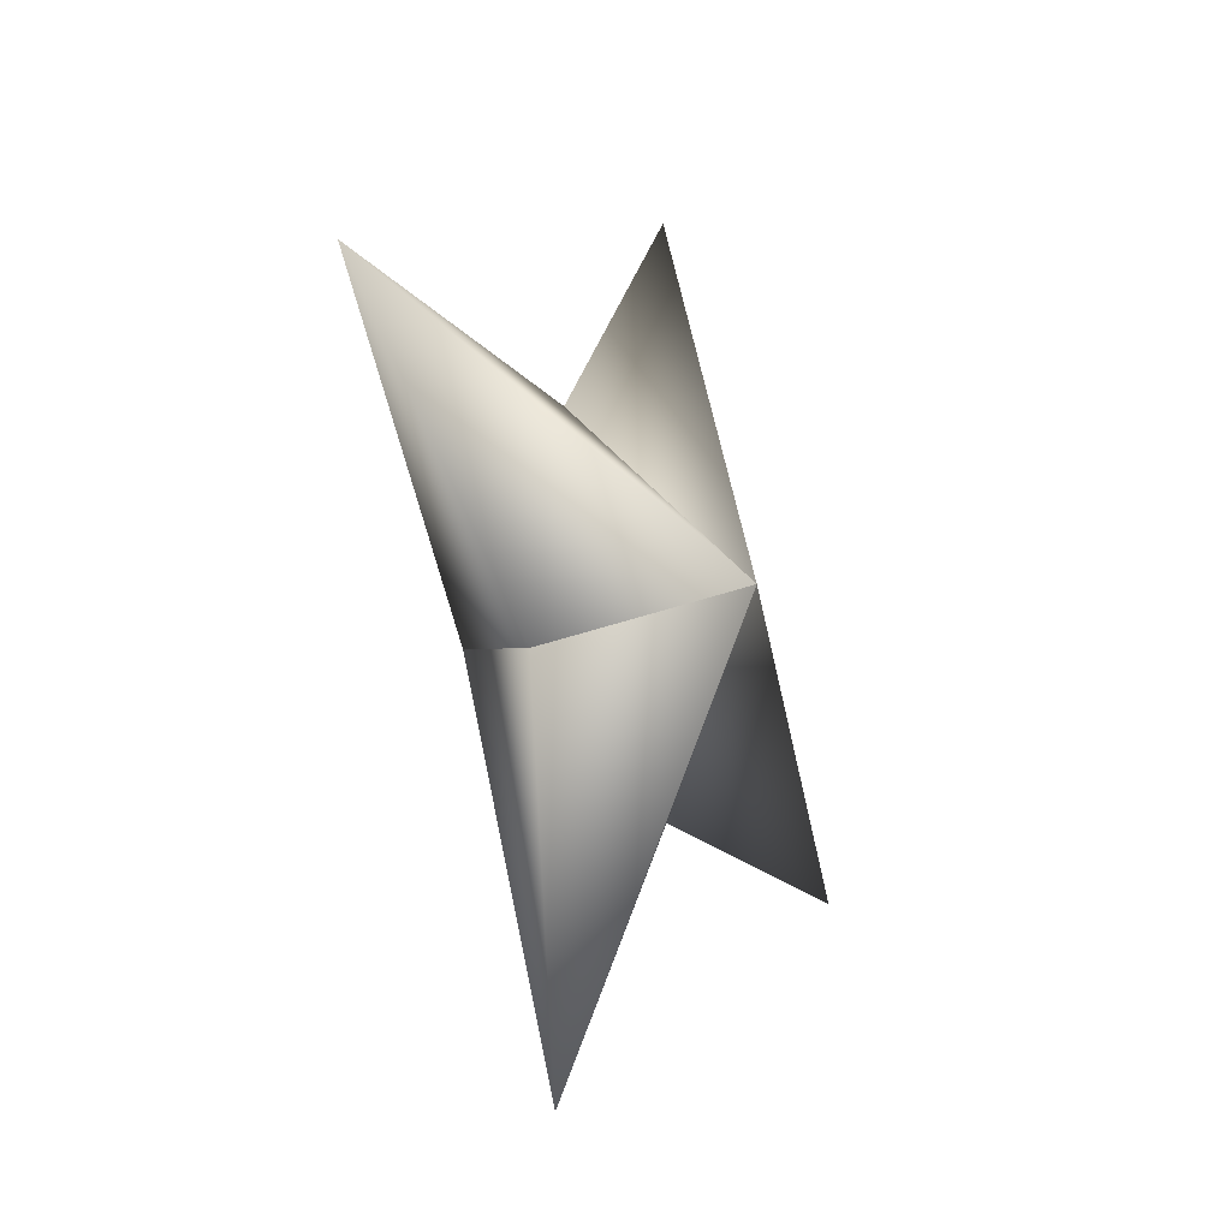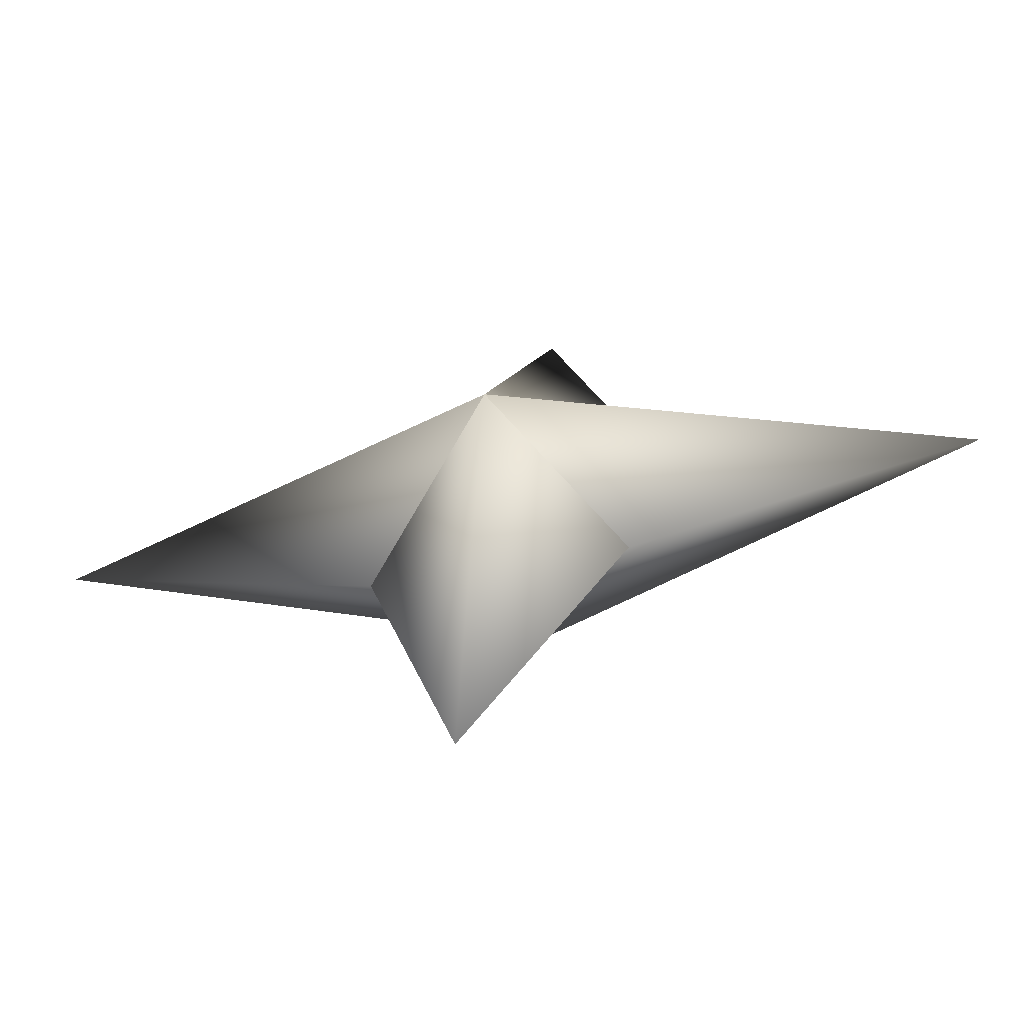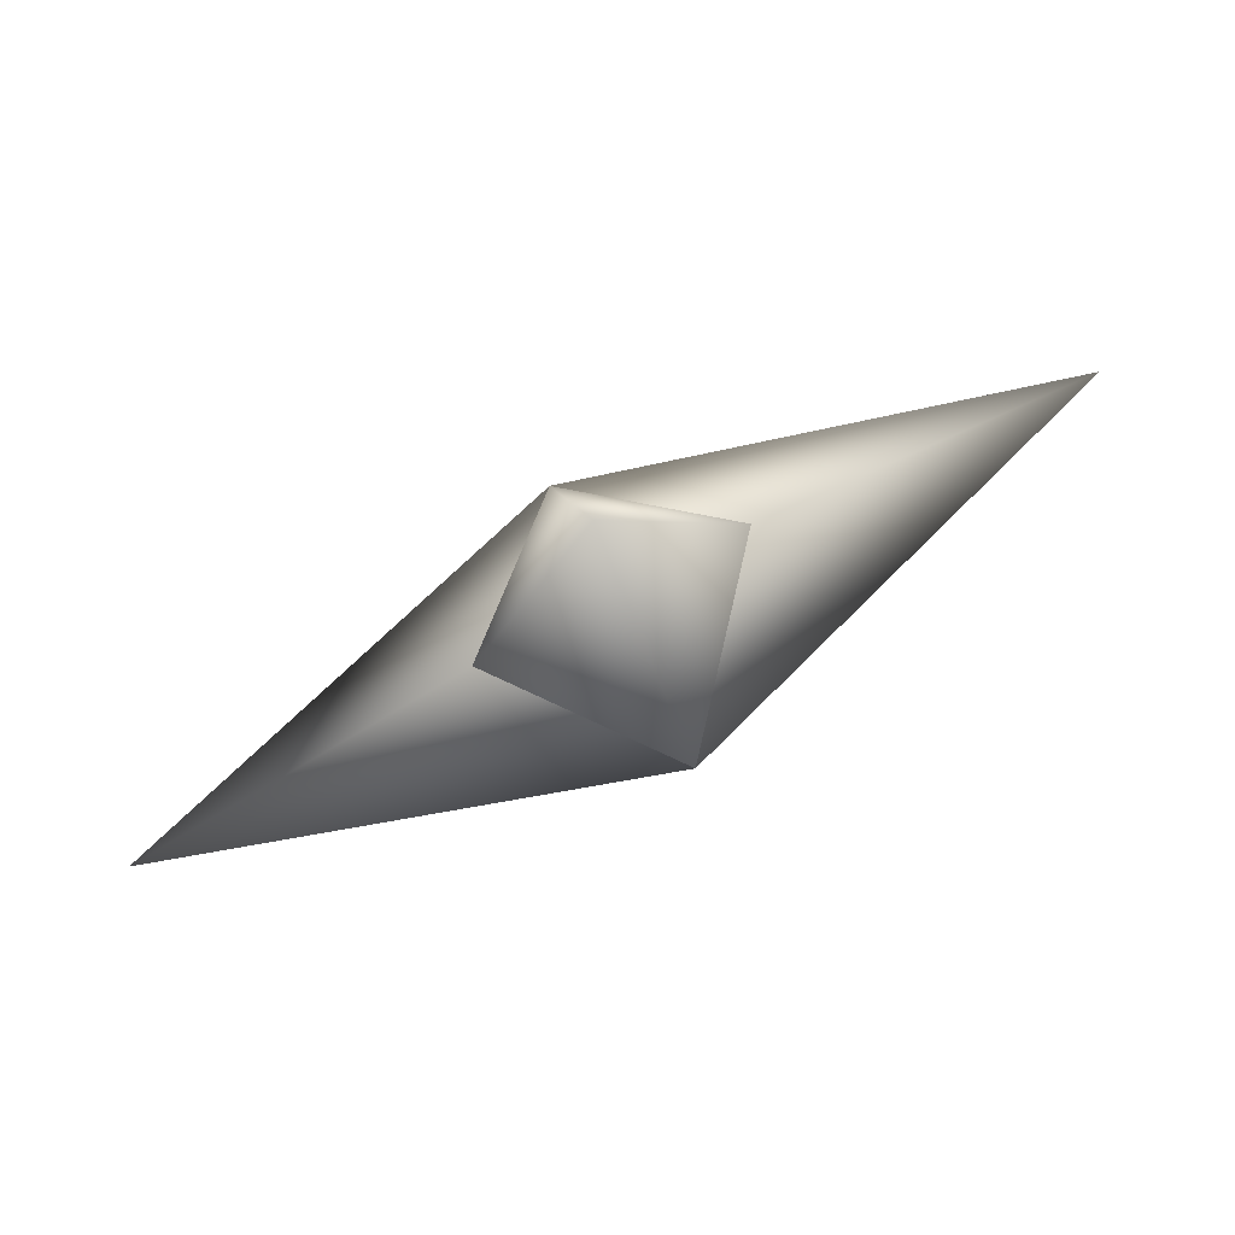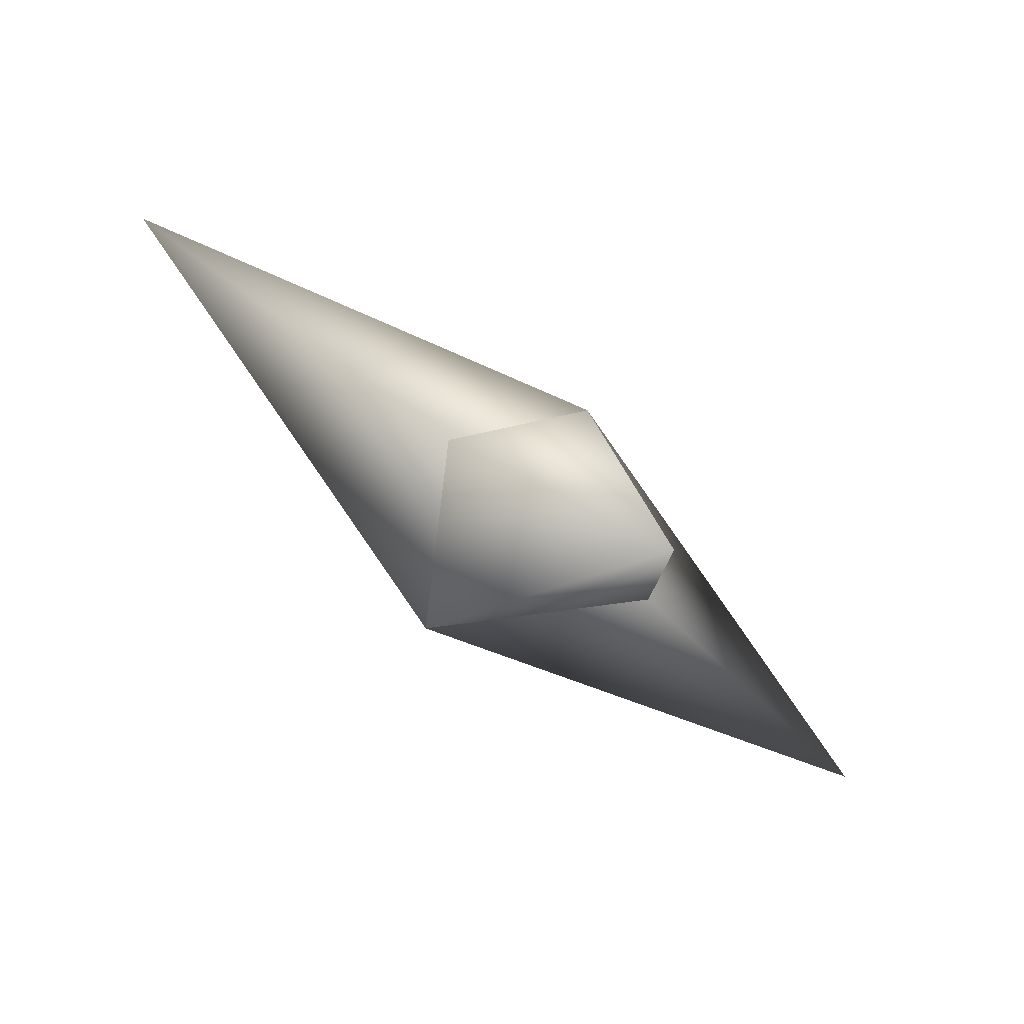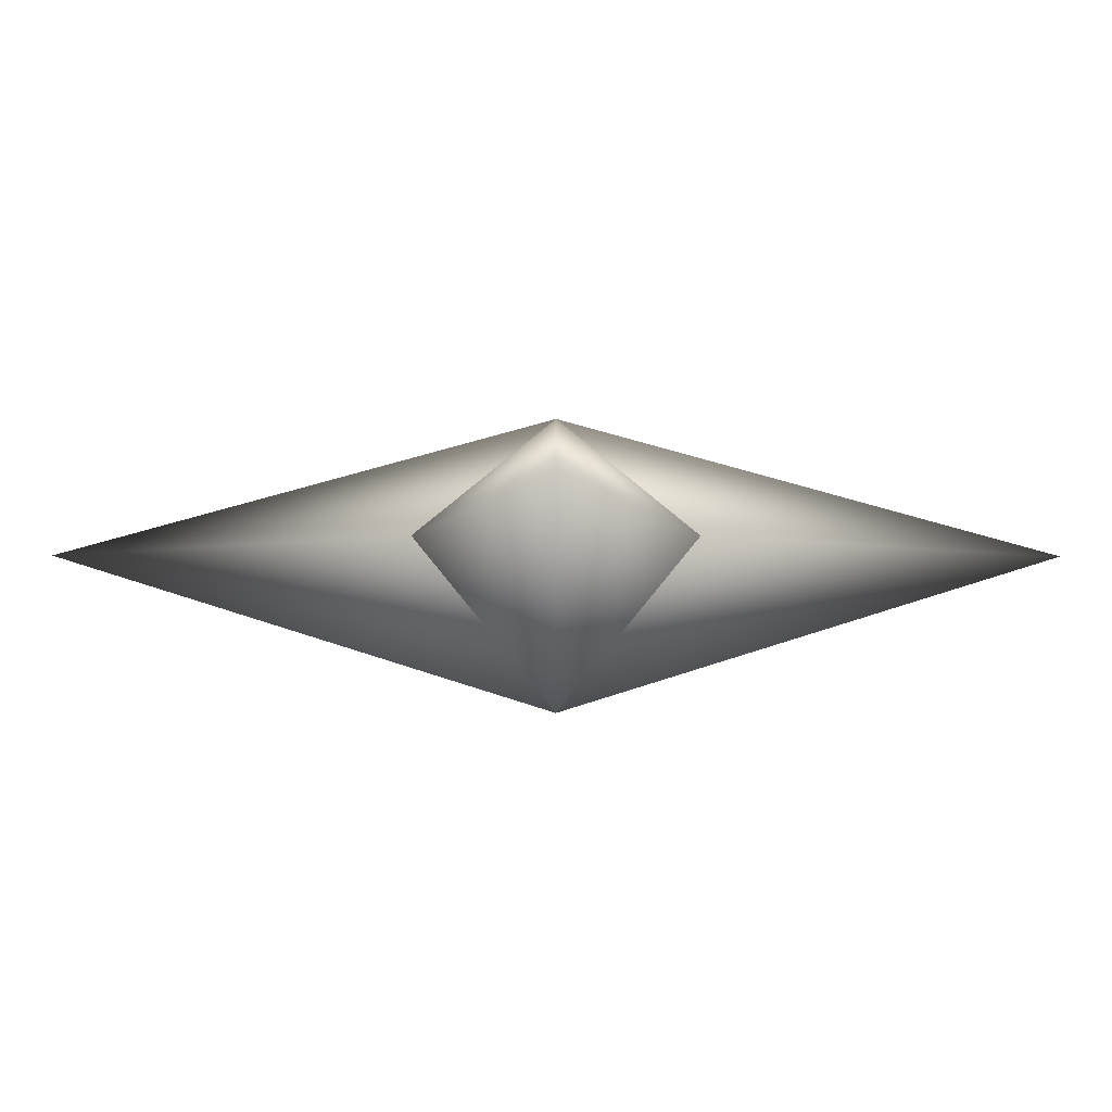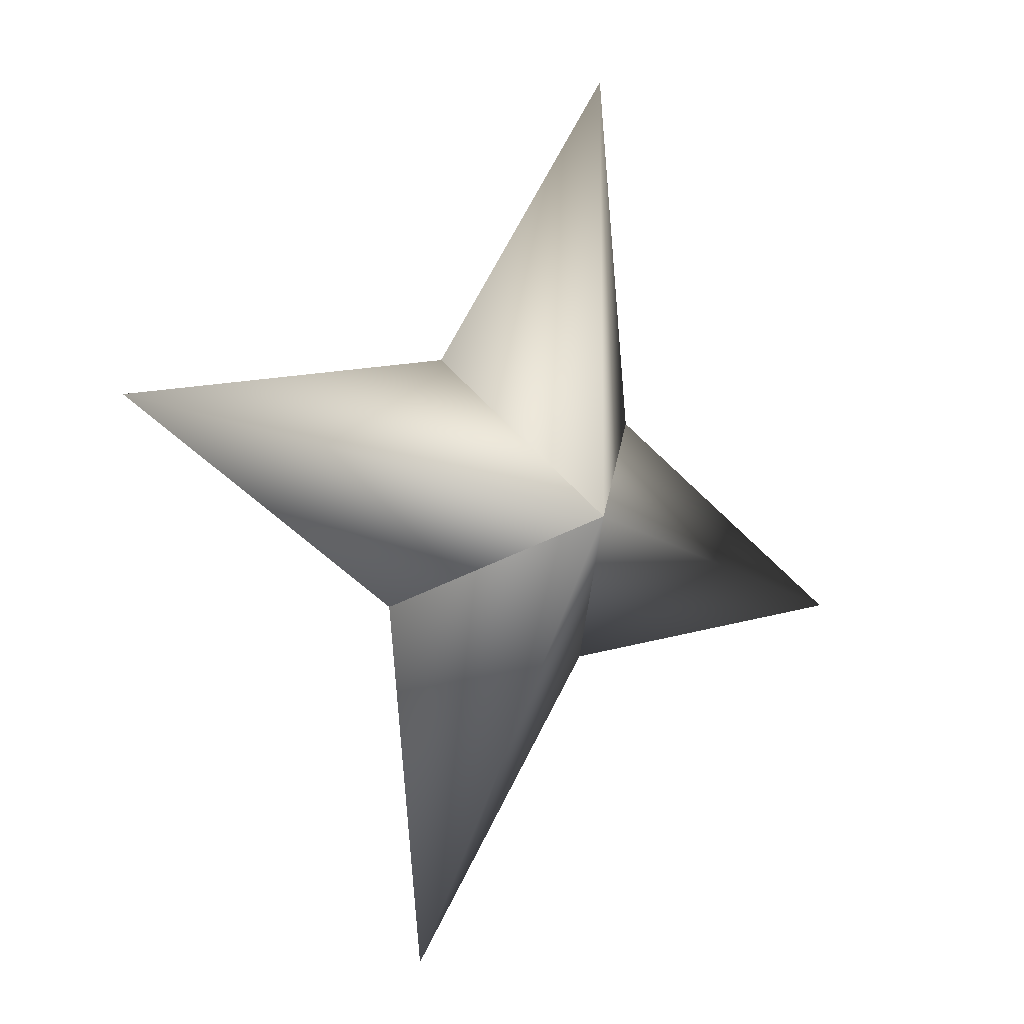
<metadata>
{"format":"obj","ext":"obj","renderer":"f3d","projection":"perspective","resolution":1024,"background":"white","views":[{"elev":52.1,"azim":-116.3,"up":"+Y"},{"elev":-40.3,"azim":-18.3,"up":"+Y"},{"elev":-40.1,"azim":-87.6,"up":"+Z"},{"elev":-66.0,"azim":-72.8,"up":"+Y"},{"elev":56.2,"azim":148.3,"up":"+Y"},{"elev":-74.9,"azim":-26.6,"up":"+Z"}]}
</metadata>
<code>
g ster145
v 1.48 -1.356 -2.39
v 2.938 2.453 0.4281
v 2.287 9.007 -3.693
v -1.692 2.453 -2.44
v -1.313 1.202 2.119
v -1.313 1.202 2.119
v 1.692 -2.453 2.44
v -2.287 -9.007 3.693
v -2.938 -2.453 -0.4281
v 1.48 -1.356 -2.39
v -2.938 -2.453 -0.4281
v -8.502 0.0001431 -5.265
v -1.313 1.202 2.119
v 1.48 -1.356 -2.39
v -1.692 2.453 -2.44
v -1.313 1.202 2.119
v 8.502 0.0001431 5.265
v 1.692 -2.453 2.44
v 1.48 -1.356 -2.39
v 2.938 2.453 0.4281
g ster145_0
f 3 2 1
f 4 3 1
f 3 5 2
f 4 5 3
f 8 7 6
f 9 8 6
f 8 10 7
f 9 10 8
f 13 12 11
f 11 12 14
f 13 15 12
f 12 15 14
f 18 17 16
f 19 17 18
f 17 20 16
f 19 20 17

</code>
